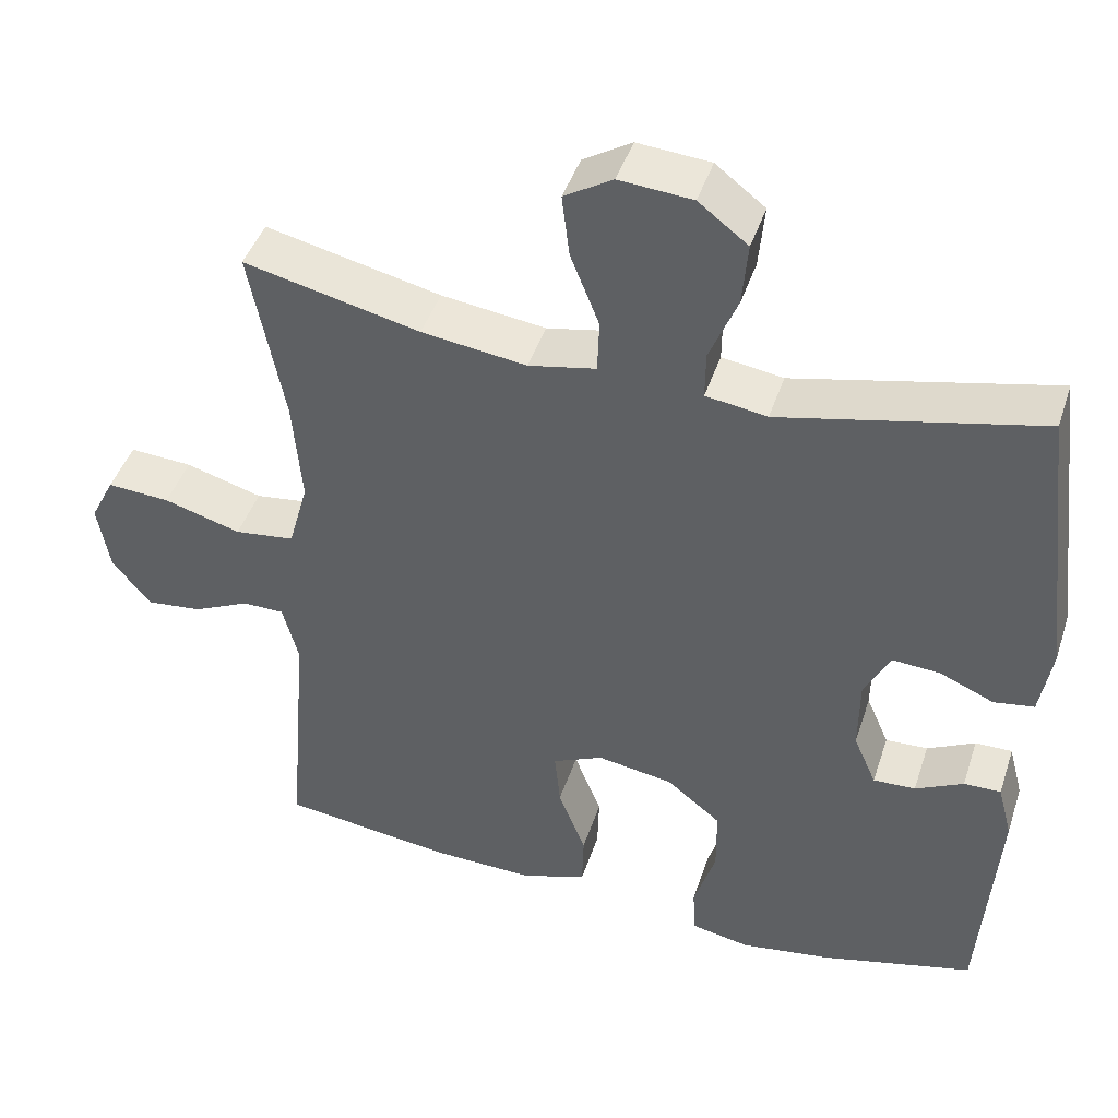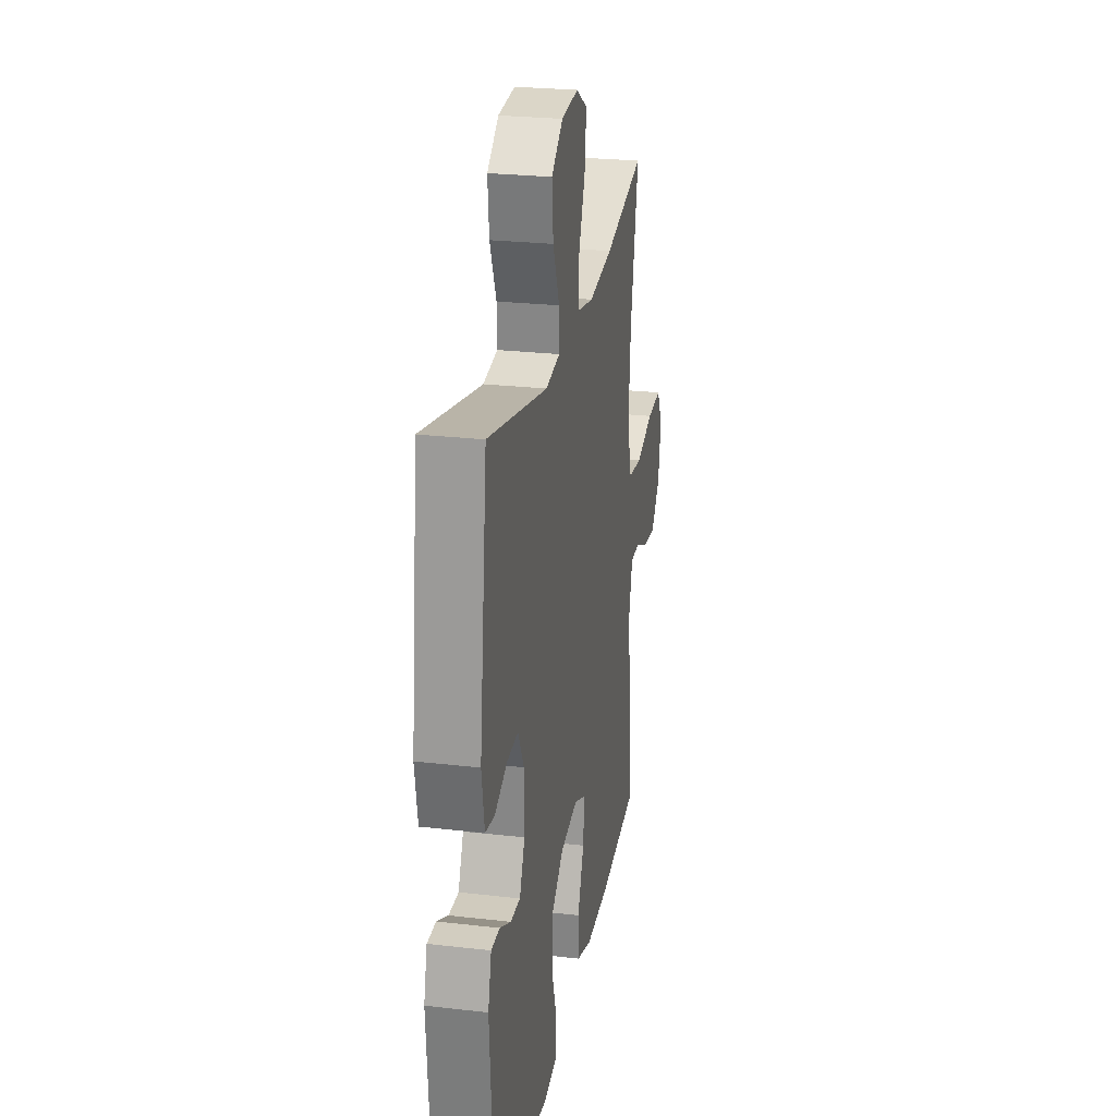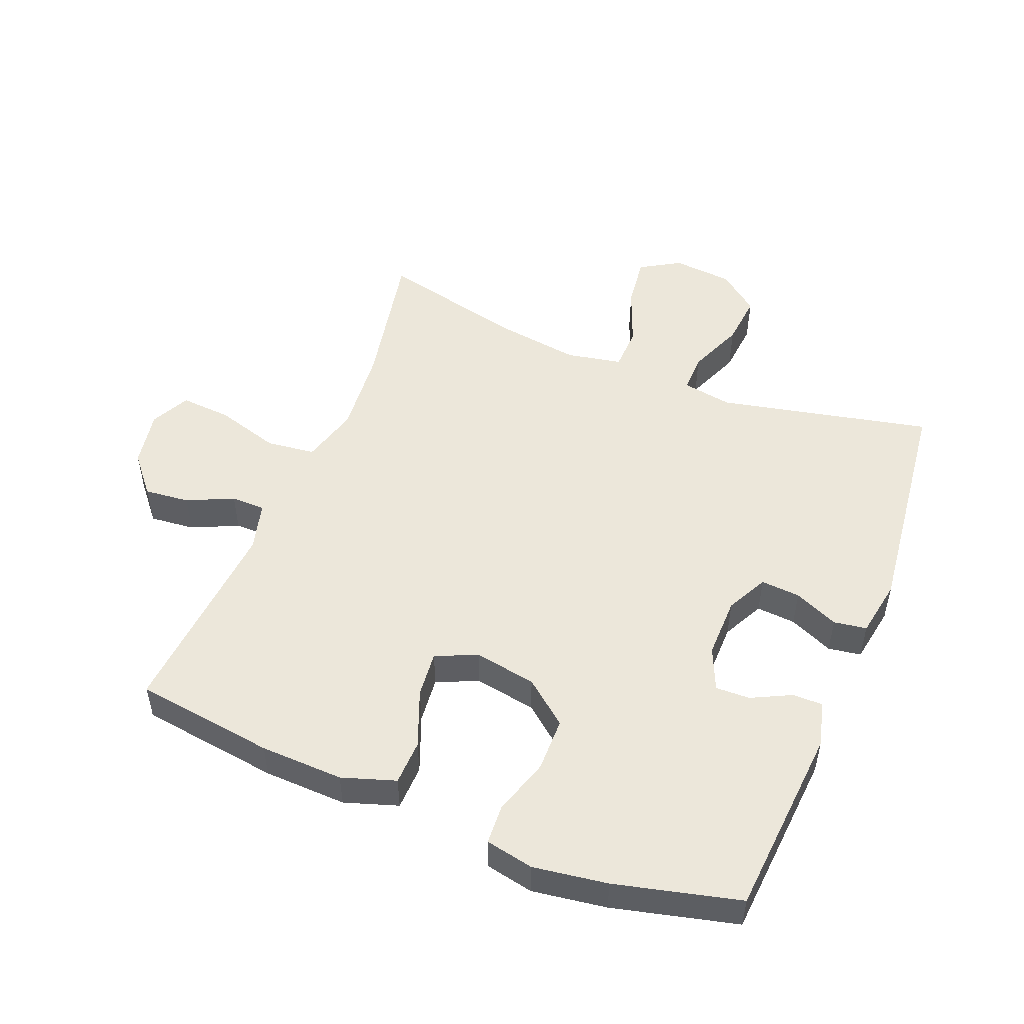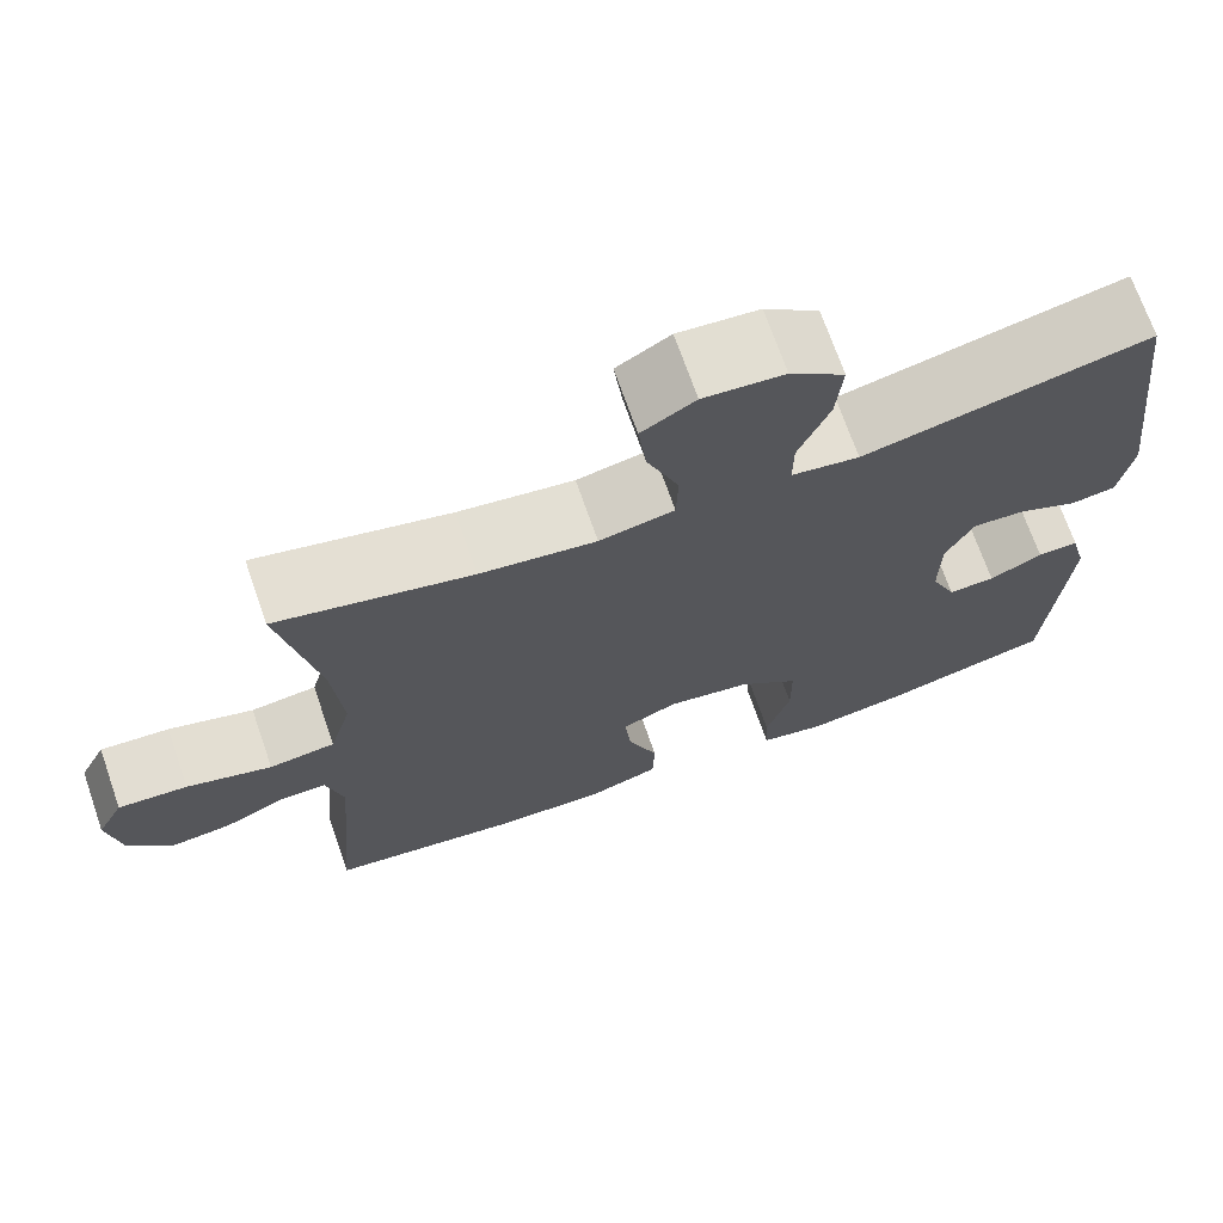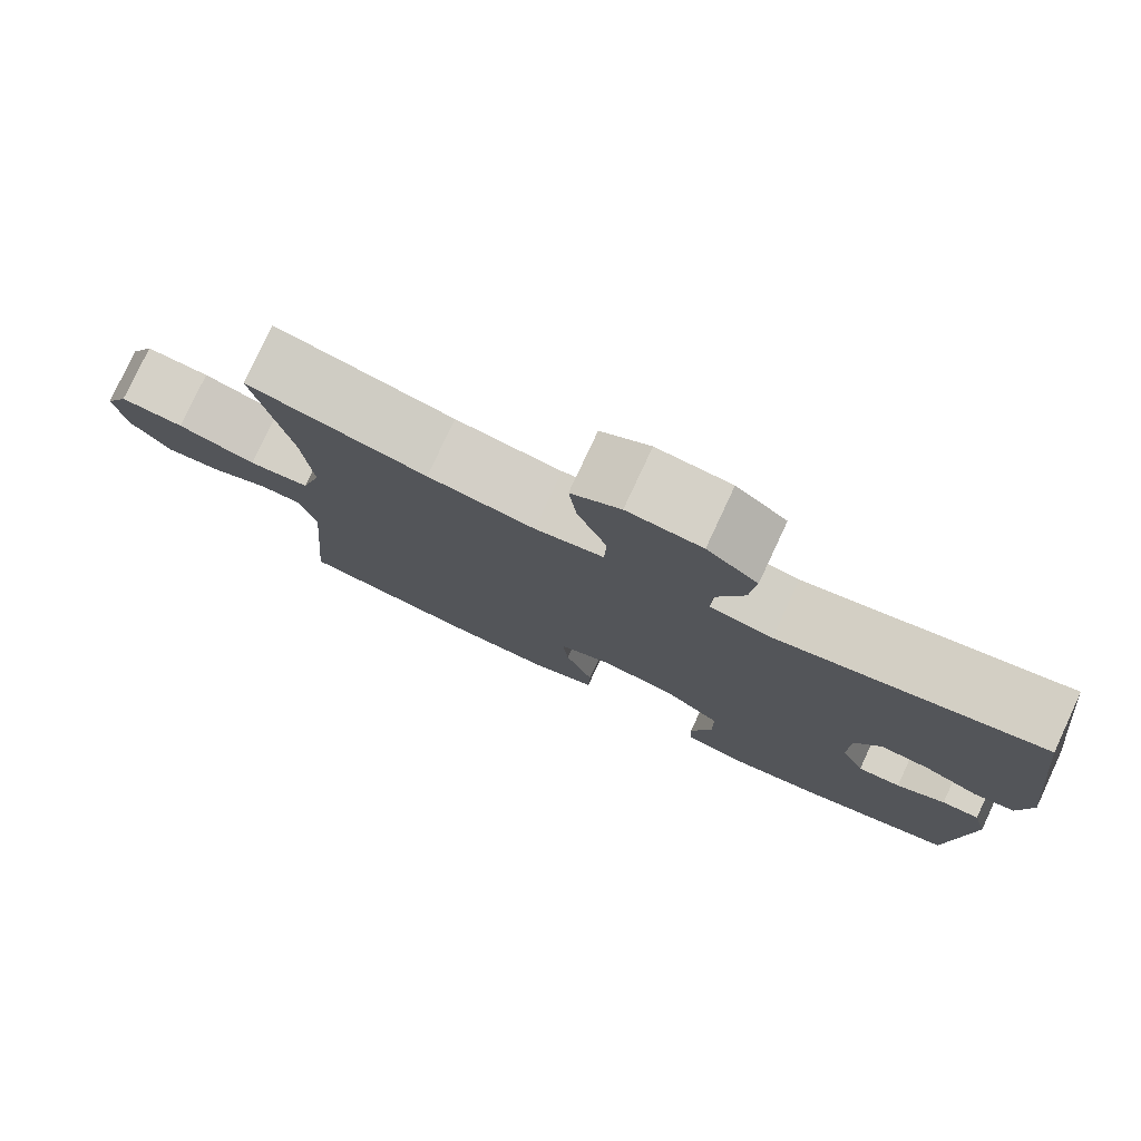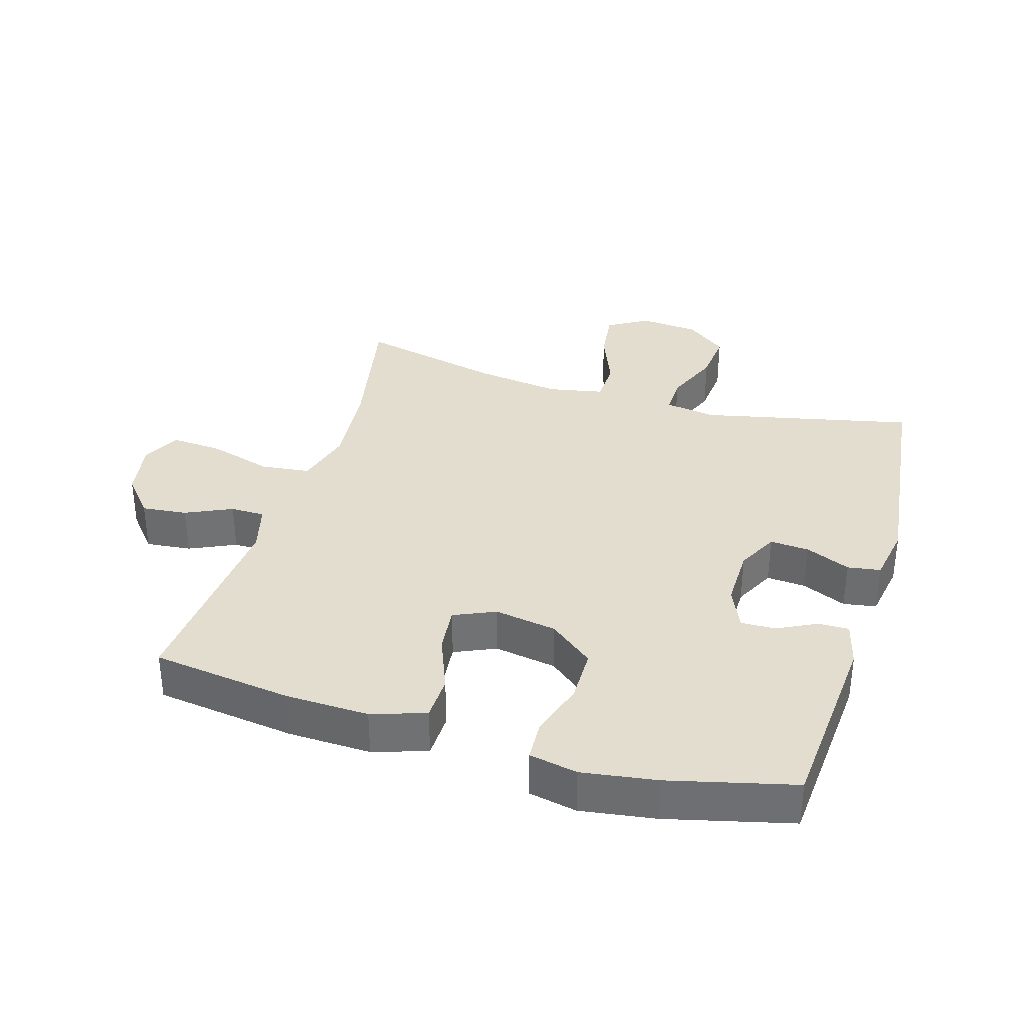
<metadata>
{"format":"obj","ext":"obj","renderer":"f3d","projection":"perspective","resolution":1024,"background":"white","views":[{"elev":43.8,"azim":-162.3,"up":"+Z"},{"elev":25.2,"azim":-79.4,"up":"+Z"},{"elev":51.3,"azim":-158.0,"up":"+Y"},{"elev":70.3,"azim":160.8,"up":"+Z"},{"elev":78.5,"azim":-155.0,"up":"+Z"},{"elev":35.0,"azim":-163.3,"up":"+Y"}]}
</metadata>
<code>
o path1970_path1970.001
v 0.2494 0.0375 0.4354
v 0.1131 0.0375 0.4168
v 0.02516 0.0375 0.4341
v 0.02285 0.0375 0.5029
v 0.0601 0.0375 0.5964
v 0.0699 0.0375 0.6772
v 0.006865 0.0375 0.7151
v -0.08809 0.0375 0.7071
v -0.1525 0.0375 0.6577
v -0.1449 0.0375 0.5755
v -0.1086 0.0375 0.4878
v -0.1079 0.0375 0.4265
v -0.1875 0.0375 0.4139
v -0.5239 0.0375 0.4882
v -0.568 0.0375 0.1221
v -0.5523 0.0375 0.03086
v -0.5 0.0375 0.02262
v -0.4296 0.0375 0.05303
v -0.3671 0.0375 0.05742
v -0.3339 0.0375 -0.008143
v -0.3329 0.0375 -0.1045
v -0.3625 0.0375 -0.1717
v -0.4175 0.0375 -0.1698
v -0.4798 0.0375 -0.1386
v -0.5281 0.0375 -0.138
v -0.5468 0.0375 -0.2098
v -0.5239 0.0375 -0.5135
v -0.3259 0.0375 -0.5627
v -0.2077 0.0375 -0.5803
v -0.1311 0.0375 -0.5651
v -0.128 0.0375 -0.502
v -0.1563 0.0375 -0.4125
v -0.1555 0.0375 -0.3266
v -0.08536 0.0375 -0.2706
v 0.01316 0.0375 -0.2543
v 0.07882 0.0375 -0.2834
v 0.07155 0.0375 -0.3568
v 0.03606 0.0375 -0.4466
v 0.03825 0.0375 -0.5184
v 0.1236 0.0375 -0.5466
v 0.256 0.0375 -0.5427
v 0.478 0.0375 -0.5135
v 0.4512 0.0375 -0.1892
v 0.4717 0.0375 -0.1118
v 0.5259 0.0375 -0.1113
v 0.5993 0.0375 -0.1453
v 0.671 0.0375 -0.1527
v 0.7218 0.0375 -0.09238
v 0.7378 0.0375 -0.002534
v 0.7067 0.0375 0.05866
v 0.625 0.0375 0.05322
v 0.5248 0.0375 0.02381
v 0.447 0.0375 0.03329
v 0.4214 0.0375 0.1247
v 0.4333 0.0375 0.2614
v 0.478 0.0375 0.4882
v 0.2494 -0.0375 0.4354
v 0.1131 -0.0375 0.4168
v 0.02516 -0.0375 0.4341
v 0.02285 -0.0375 0.5029
v 0.0601 -0.0375 0.5964
v 0.0699 -0.0375 0.6772
v 0.006865 -0.0375 0.7151
v -0.08809 -0.0375 0.7071
v -0.1525 -0.0375 0.6577
v -0.1449 -0.0375 0.5755
v -0.1086 -0.0375 0.4878
v -0.1079 -0.0375 0.4265
v -0.1875 -0.0375 0.4139
v -0.5239 -0.0375 0.4882
v -0.568 -0.0375 0.1221
v -0.5523 -0.0375 0.03086
v -0.5 -0.0375 0.02262
v -0.4296 -0.0375 0.05303
v -0.3671 -0.0375 0.05742
v -0.3339 -0.0375 -0.008143
v -0.3329 -0.0375 -0.1045
v -0.3625 -0.0375 -0.1717
v -0.4175 -0.0375 -0.1698
v -0.4798 -0.0375 -0.1386
v -0.5281 -0.0375 -0.138
v -0.5468 -0.0375 -0.2098
v -0.5239 -0.0375 -0.5135
v -0.3259 -0.0375 -0.5627
v -0.2077 -0.0375 -0.5803
v -0.1311 -0.0375 -0.5651
v -0.128 -0.0375 -0.502
v -0.1563 -0.0375 -0.4125
v -0.1555 -0.0375 -0.3266
v -0.08536 -0.0375 -0.2706
v 0.01316 -0.0375 -0.2543
v 0.07882 -0.0375 -0.2834
v 0.07155 -0.0375 -0.3568
v 0.03606 -0.0375 -0.4466
v 0.03825 -0.0375 -0.5184
v 0.1236 -0.0375 -0.5466
v 0.256 -0.0375 -0.5427
v 0.478 -0.0375 -0.5135
v 0.4512 -0.0375 -0.1892
v 0.4717 -0.0375 -0.1118
v 0.5259 -0.0375 -0.1113
v 0.5993 -0.0375 -0.1453
v 0.671 -0.0375 -0.1527
v 0.7218 -0.0375 -0.09238
v 0.7378 -0.0375 -0.002534
v 0.7067 -0.0375 0.05866
v 0.625 -0.0375 0.05322
v 0.5248 -0.0375 0.02381
v 0.447 -0.0375 0.03329
v 0.4214 -0.0375 0.1247
v 0.4333 -0.0375 0.2614
v 0.478 -0.0375 0.4882
v -0.3259 0.0375 -0.5627
v -0.2077 0.0375 -0.5803
v -0.1311 0.0375 -0.5651
v -0.1311 0.0375 -0.5651
v -0.128 0.0375 -0.502
v 0.03825 0.0375 -0.5184
v 0.03825 0.0375 -0.5184
v 0.1236 0.0375 -0.5466
v 0.256 0.0375 -0.5427
v -0.5239 0.0375 -0.5135
v -0.5239 0.0375 -0.5135
v 0.03606 0.0375 -0.4466
v 0.478 0.0375 -0.5135
v 0.478 0.0375 -0.5135
v -0.1563 0.0375 -0.4125
v 0.07155 0.0375 -0.3568
v -0.1555 0.0375 -0.3266
v 0.07882 0.0375 -0.2834
v 0.07882 0.0375 -0.2834
v -0.08536 0.0375 -0.2706
v -0.5468 0.0375 -0.2098
v 0.4512 0.0375 -0.1892
v 0.01316 0.0375 -0.2543
v -0.5281 0.0375 -0.138
v -0.5281 0.0375 -0.138
v -0.3625 0.0375 -0.1717
v -0.3625 0.0375 -0.1717
v -0.4175 0.0375 -0.1698
v 0.4717 0.0375 -0.1118
v 0.4717 0.0375 -0.1118
v -0.3329 0.0375 -0.1045
v -0.4798 0.0375 -0.1386
v 0.5993 0.0375 -0.1453
v 0.671 0.0375 -0.1527
v 0.7218 0.0375 -0.09238
v 0.5259 0.0375 -0.1113
v -0.3339 0.0375 -0.008143
v 0.7378 0.0375 -0.002534
v -0.3671 0.0375 0.05742
v -0.3671 0.0375 0.05742
v 0.7067 0.0375 0.05866
v 0.7067 0.0375 0.05866
v -0.5523 0.0375 0.03086
v -0.5523 0.0375 0.03086
v -0.5 0.0375 0.02262
v -0.4296 0.0375 0.05303
v 0.5248 0.0375 0.02381
v 0.447 0.0375 0.03329
v 0.447 0.0375 0.03329
v 0.625 0.0375 0.05322
v -0.568 0.0375 0.1221
v 0.4214 0.0375 0.1247
v 0.4333 0.0375 0.2614
v -0.5239 0.0375 0.4882
v -0.5239 0.0375 0.4882
v -0.1875 0.0375 0.4139
v -0.1079 0.0375 0.4265
v -0.1079 0.0375 0.4265
v 0.1131 0.0375 0.4168
v 0.02516 0.0375 0.4341
v 0.02516 0.0375 0.4341
v 0.2494 0.0375 0.4354
v -0.1086 0.0375 0.4878
v 0.02285 0.0375 0.5029
v 0.478 0.0375 0.4882
v 0.478 0.0375 0.4882
v -0.1449 0.0375 0.5755
v 0.0601 0.0375 0.5964
v -0.1525 0.0375 0.6577
v 0.0699 0.0375 0.6772
v 0.0699 0.0375 0.6772
v -0.08809 0.0375 0.7071
v 0.006865 0.0375 0.7151
v -0.3259 -0.0375 -0.5627
v -0.2077 -0.0375 -0.5803
v -0.1311 -0.0375 -0.5651
v -0.1311 -0.0375 -0.5651
v -0.128 -0.0375 -0.502
v 0.03825 -0.0375 -0.5184
v 0.03825 -0.0375 -0.5184
v 0.1236 -0.0375 -0.5466
v 0.256 -0.0375 -0.5427
v -0.5239 -0.0375 -0.5135
v -0.5239 -0.0375 -0.5135
v 0.03606 -0.0375 -0.4466
v 0.478 -0.0375 -0.5135
v 0.478 -0.0375 -0.5135
v -0.1563 -0.0375 -0.4125
v 0.07155 -0.0375 -0.3568
v -0.1555 -0.0375 -0.3266
v 0.07882 -0.0375 -0.2834
v 0.07882 -0.0375 -0.2834
v -0.08536 -0.0375 -0.2706
v -0.5468 -0.0375 -0.2098
v 0.4512 -0.0375 -0.1892
v 0.01316 -0.0375 -0.2543
v -0.5281 -0.0375 -0.138
v -0.5281 -0.0375 -0.138
v -0.3625 -0.0375 -0.1717
v -0.3625 -0.0375 -0.1717
v -0.4175 -0.0375 -0.1698
v 0.4717 -0.0375 -0.1118
v 0.4717 -0.0375 -0.1118
v -0.3329 -0.0375 -0.1045
v -0.4798 -0.0375 -0.1386
v 0.5993 -0.0375 -0.1453
v 0.671 -0.0375 -0.1527
v 0.7218 -0.0375 -0.09238
v 0.5259 -0.0375 -0.1113
v -0.3339 -0.0375 -0.008143
v 0.7378 -0.0375 -0.002534
v -0.3671 -0.0375 0.05742
v -0.3671 -0.0375 0.05742
v 0.7067 -0.0375 0.05866
v 0.7067 -0.0375 0.05866
v -0.5523 -0.0375 0.03086
v -0.5523 -0.0375 0.03086
v -0.5 -0.0375 0.02262
v -0.4296 -0.0375 0.05303
v 0.5248 -0.0375 0.02381
v 0.447 -0.0375 0.03329
v 0.447 -0.0375 0.03329
v 0.625 -0.0375 0.05322
v -0.568 -0.0375 0.1221
v 0.4214 -0.0375 0.1247
v 0.4333 -0.0375 0.2614
v -0.5239 -0.0375 0.4882
v -0.5239 -0.0375 0.4882
v -0.1875 -0.0375 0.4139
v -0.1079 -0.0375 0.4265
v -0.1079 -0.0375 0.4265
v 0.1131 -0.0375 0.4168
v 0.02516 -0.0375 0.4341
v 0.02516 -0.0375 0.4341
v 0.2494 -0.0375 0.4354
v -0.1086 -0.0375 0.4878
v 0.02285 -0.0375 0.5029
v 0.478 -0.0375 0.4882
v 0.478 -0.0375 0.4882
v -0.1449 -0.0375 0.5755
v 0.0601 -0.0375 0.5964
v -0.1525 -0.0375 0.6577
v 0.0699 -0.0375 0.6772
v 0.0699 -0.0375 0.6772
v -0.08809 -0.0375 0.7071
v 0.006865 -0.0375 0.7151
f 255 258 253
f 230 236 228
f 253 252 249
f 241 239 224
f 237 208 233
f 232 221 235
f 231 236 230
f 237 244 208
f 235 223 226
f 194 203 201
f 205 216 202
f 208 222 205
f 258 257 253
f 201 197 193
f 224 236 231
f 207 194 198
f 195 211 213
f 207 203 194
f 248 249 252
f 245 208 244
f 222 216 205
f 249 248 245
f 194 201 193
f 218 235 221
f 214 221 232
f 222 241 224
f 254 252 257
f 242 241 222
f 233 203 214
f 245 242 222
f 206 217 209
f 214 203 207
f 233 208 203
f 193 197 191
f 202 186 200
f 220 235 218
f 202 216 211
f 190 187 188
f 200 186 187
f 236 224 239
f 220 218 219
f 202 211 186
f 242 245 248
f 245 222 208
f 200 187 190
f 186 211 195
f 213 217 206
f 195 213 206
f 220 223 235
f 233 214 232
f 244 237 247
f 247 238 250
f 252 253 257
f 238 247 237
f 28 29 85 84
f 29 116 189 85
f 30 31 87 86
f 119 40 96 192
f 40 41 97 96
f 123 28 84 196
f 38 39 95 94
f 41 126 199 97
f 31 32 88 87
f 37 38 94 93
f 32 33 89 88
f 131 37 93 204
f 33 34 90 89
f 26 27 83 82
f 42 43 99 98
f 35 36 92 91
f 34 35 91 90
f 137 26 82 210
f 139 23 79 212
f 43 142 215 99
f 21 22 78 77
f 24 25 81 80
f 23 24 80 79
f 46 47 103 102
f 47 48 104 103
f 45 46 102 101
f 44 45 101 100
f 20 21 77 76
f 48 49 105 104
f 152 20 76 225
f 49 154 227 105
f 156 17 73 229
f 17 18 74 73
f 52 161 234 108
f 51 52 108 107
f 50 51 107 106
f 15 16 72 71
f 53 54 110 109
f 18 19 75 74
f 54 55 111 110
f 167 15 71 240
f 13 14 70 69
f 170 13 69 243
f 2 173 246 58
f 1 2 58 57
f 11 12 68 67
f 3 4 60 59
f 55 178 251 111
f 56 1 57 112
f 10 11 67 66
f 4 5 61 60
f 9 10 66 65
f 5 183 256 61
f 8 9 65 64
f 7 8 64 63
f 6 7 63 62
f 182 180 185
f 157 155 163
f 180 176 179
f 168 151 166
f 164 160 135
f 159 162 148
f 158 157 163
f 164 135 171
f 162 153 150
f 121 128 130
f 132 129 143
f 135 132 149
f 185 180 184
f 128 120 124
f 151 158 163
f 134 125 121
f 122 140 138
f 134 121 130
f 175 179 176
f 172 171 135
f 149 132 143
f 176 172 175
f 121 120 128
f 145 148 162
f 141 159 148
f 149 151 168
f 181 184 179
f 169 149 168
f 160 141 130
f 172 149 169
f 133 136 144
f 141 134 130
f 160 130 135
f 120 118 124
f 129 127 113
f 147 145 162
f 129 138 143
f 117 115 114
f 127 114 113
f 163 166 151
f 147 146 145
f 129 113 138
f 169 175 172
f 172 135 149
f 127 117 114
f 113 122 138
f 140 133 144
f 122 133 140
f 147 162 150
f 160 159 141
f 171 174 164
f 174 177 165
f 179 184 180
f 165 164 174

</code>
